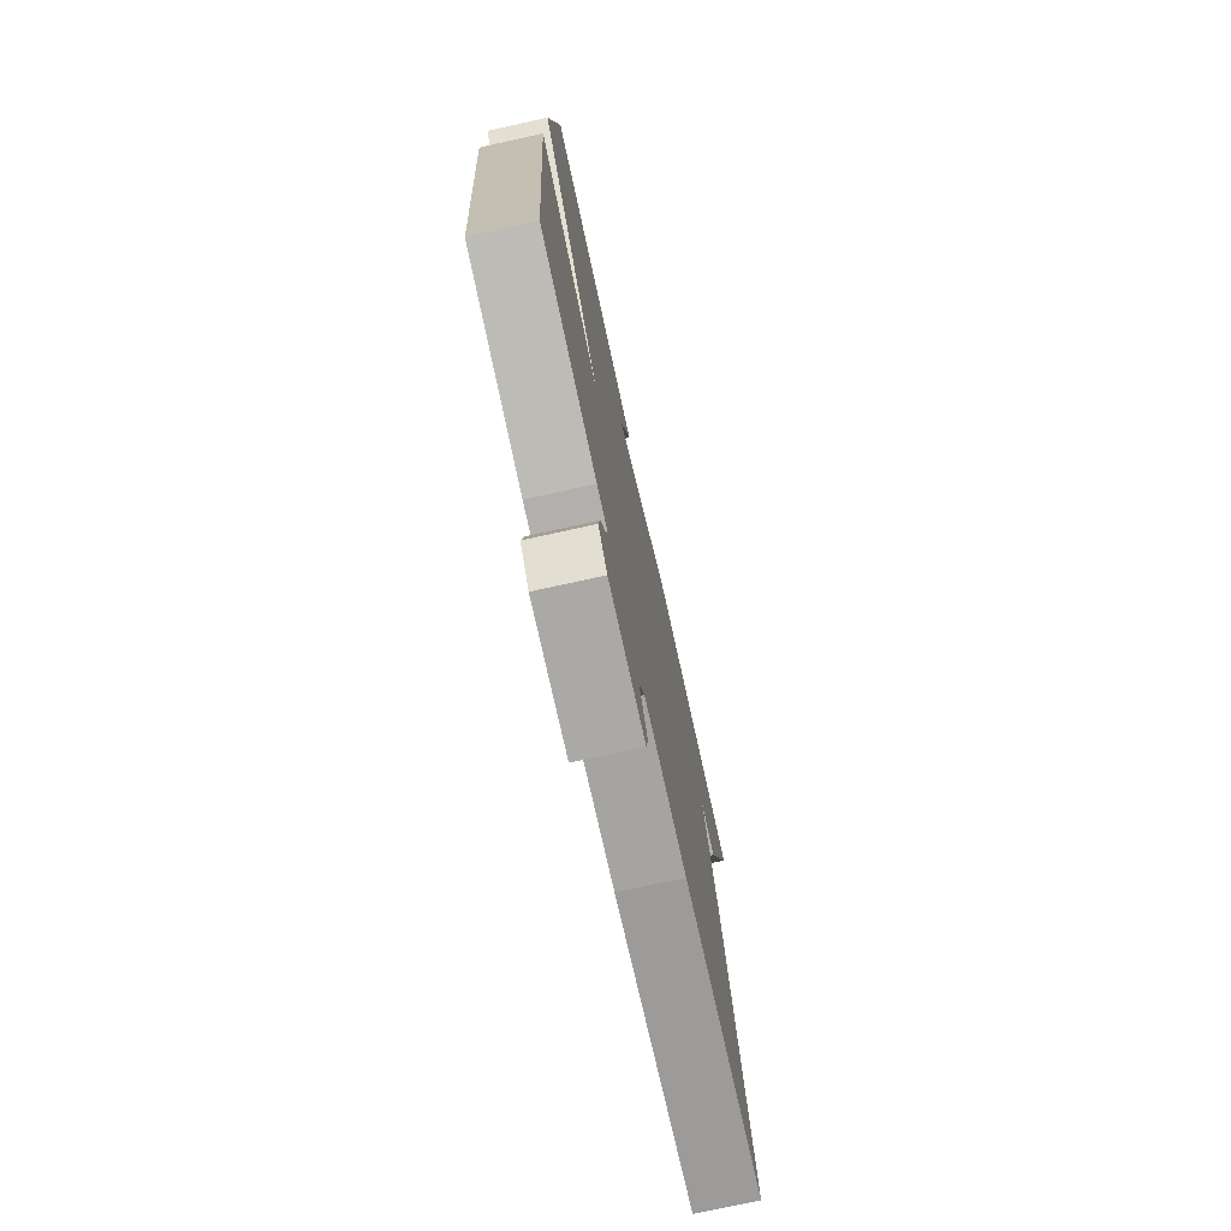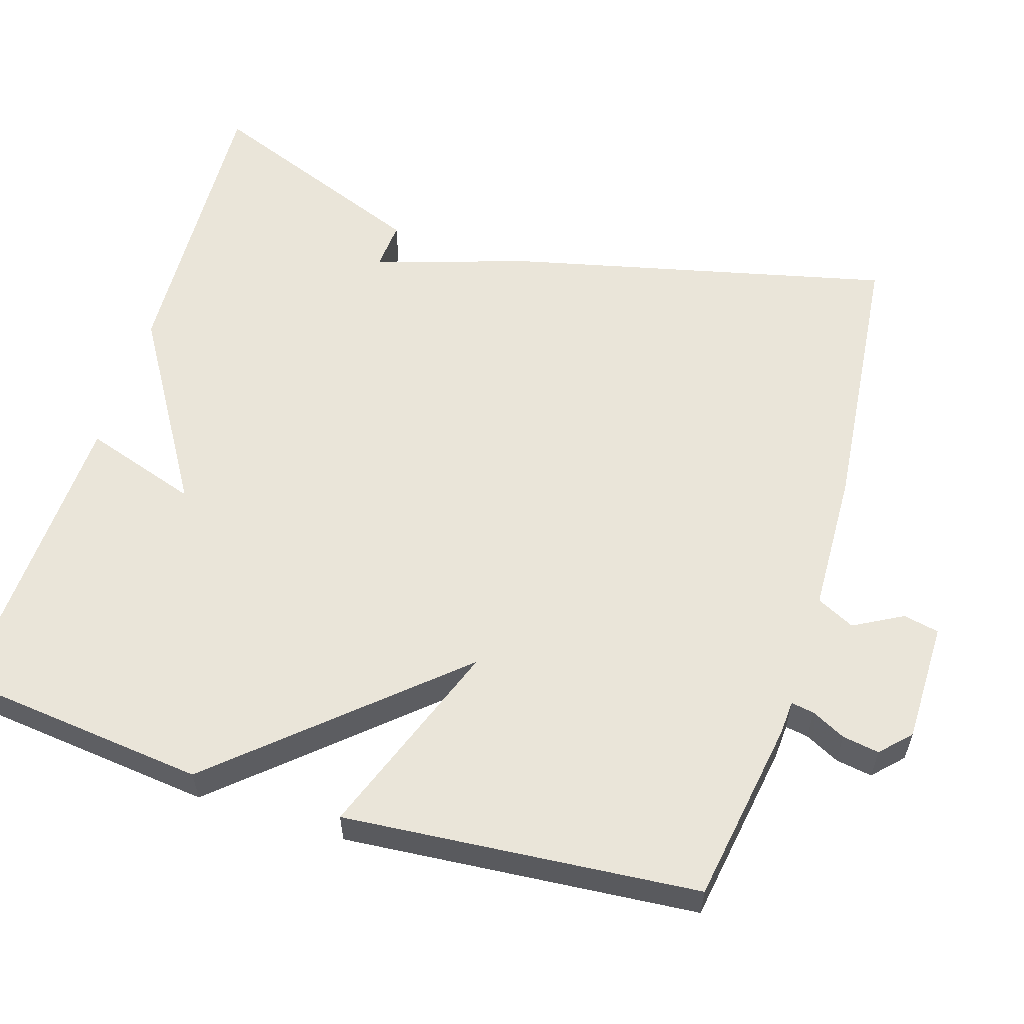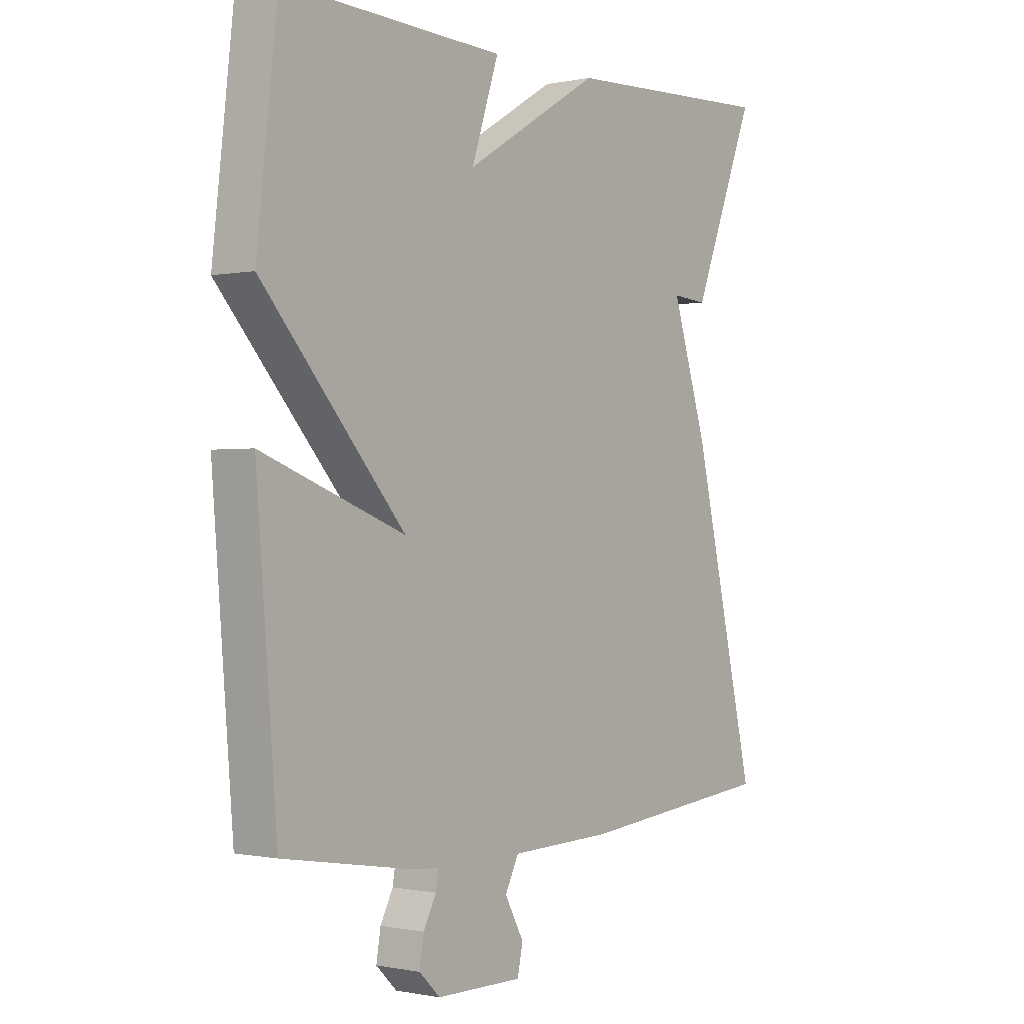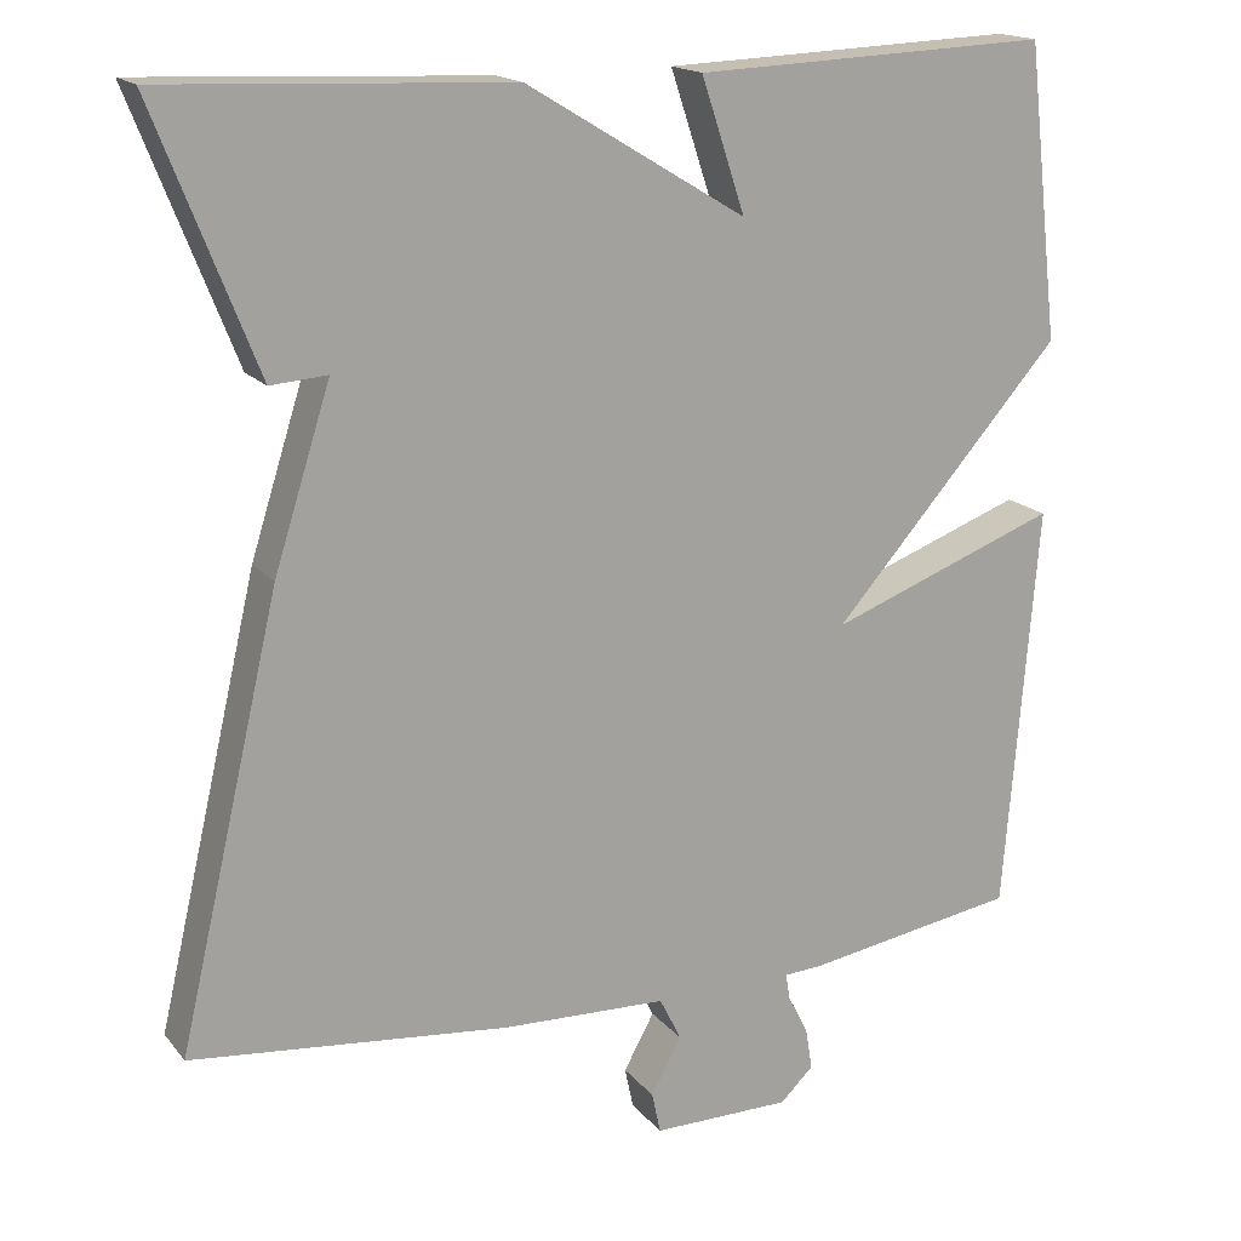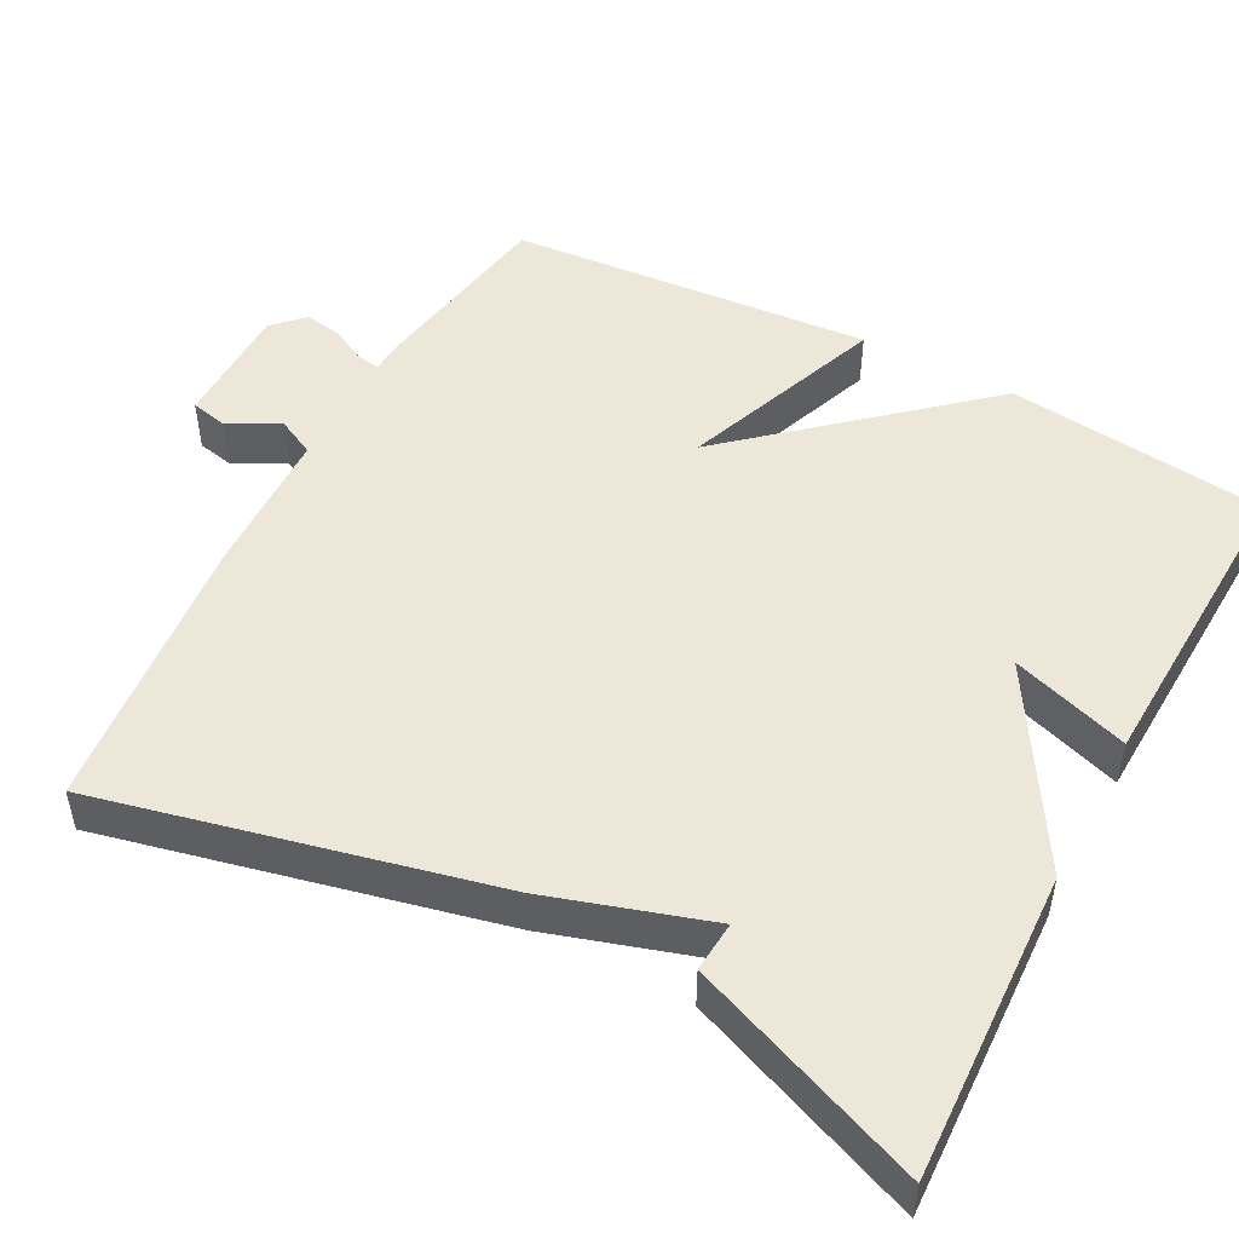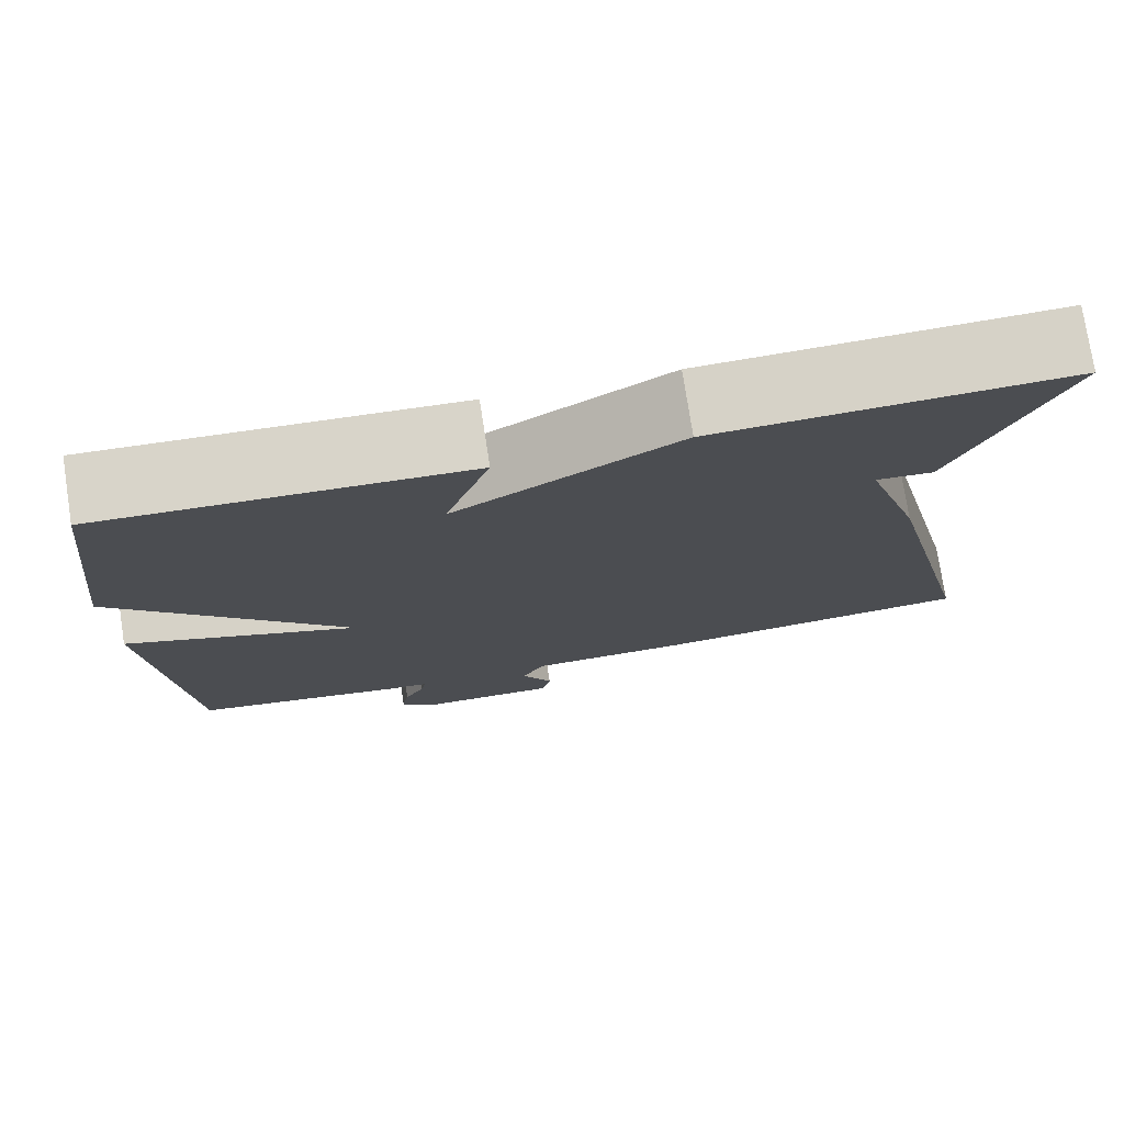
<metadata>
{"format":"obj","ext":"obj","renderer":"f3d","projection":"perspective","resolution":1024,"background":"white","views":[{"elev":-75.2,"azim":102.4,"up":"+Z"},{"elev":58.1,"azim":107.1,"up":"+Y"},{"elev":-0.5,"azim":127.7,"up":"+Z"},{"elev":17.0,"azim":-25.9,"up":"+Z"},{"elev":49.7,"azim":-62.0,"up":"+Y"},{"elev":76.5,"azim":171.2,"up":"+Z"}]}
</metadata>
<code>
v -0.5 0.07 -0.5
v -0.383 0.07 0.002
v -0.318 0.07 0.207
v -0.383 0.07 0.202
v -0.5 0.07 0.5
v -0.105 0.07 0.483
v 0.145 0.07 0.332
v 0.095 0.07 0.483
v 0.5 0.07 0.5
v 0.538 0.07 0.166
v 0.276 0.07 -0.132
v 0.538 0.07 -0.034
v 0.5 0.07 -0.5
v 0.258 0.07 -0.54
v 0.213 0.07 -0.543
v 0.218 0.07 -0.573
v 0.241 0.07 -0.618
v 0.249 0.07 -0.666
v 0.211 0.07 -0.703
v 0.052 0.07 -0.704
v 0.042 0.07 -0.657
v 0.077 0.07 -0.593
v 0.052 0.07 -0.543
v -0.136 0.07 -0.537
v -0.5 0 -0.5
v -0.383 0 0.002
v -0.318 0 0.207
v -0.383 0 0.202
v -0.5 0 0.5
v -0.105 0 0.483
v 0.145 0 0.332
v 0.095 0 0.483
v 0.5 0 0.5
v 0.538 0 0.166
v 0.276 0 -0.132
v 0.538 0 -0.034
v 0.5 0 -0.5
v 0.258 0 -0.54
v 0.213 0 -0.543
v 0.218 0 -0.573
v 0.241 0 -0.618
v 0.249 0 -0.666
v 0.211 0 -0.703
v 0.052 0 -0.704
v 0.042 0 -0.657
v 0.077 0 -0.593
v 0.052 0 -0.543
v -0.136 0 -0.537
f 1 2 3
f 24 1 3
f 23 24 3
f 22 23 3
f 20 21 22
f 19 20 22
f 18 19 22
f 17 18 22
f 16 17 22
f 15 16 22 3
f 13 14 15
f 12 13 15
f 11 12 15
f 11 15 3
f 10 11 3
f 7 8 9 10
f 7 10 3
f 5 6 7
f 4 5 7
f 3 4 7
f 27 26 25
f 27 25 48
f 27 48 47
f 27 47 46
f 46 45 44
f 46 44 43
f 46 43 42
f 46 42 41
f 46 41 40
f 27 46 40 39
f 39 38 37
f 39 37 36
f 39 36 35
f 27 39 35
f 27 35 34
f 34 33 32 31
f 27 34 31
f 31 30 29
f 31 29 28
f 31 28 27
f 1 25 26 2
f 2 26 27 3
f 3 27 28 4
f 4 28 29 5
f 5 29 30 6
f 6 30 31 7
f 7 31 32 8
f 8 32 33 9
f 9 33 34 10
f 10 34 35 11
f 11 35 36 12
f 12 36 37 13
f 13 37 38 14
f 14 38 39 15
f 15 39 40 16
f 16 40 41 17
f 17 41 42 18
f 18 42 43 19
f 19 43 44 20
f 20 44 45 21
f 21 45 46 22
f 22 46 47 23
f 23 47 48 24
f 24 48 25 1

</code>
